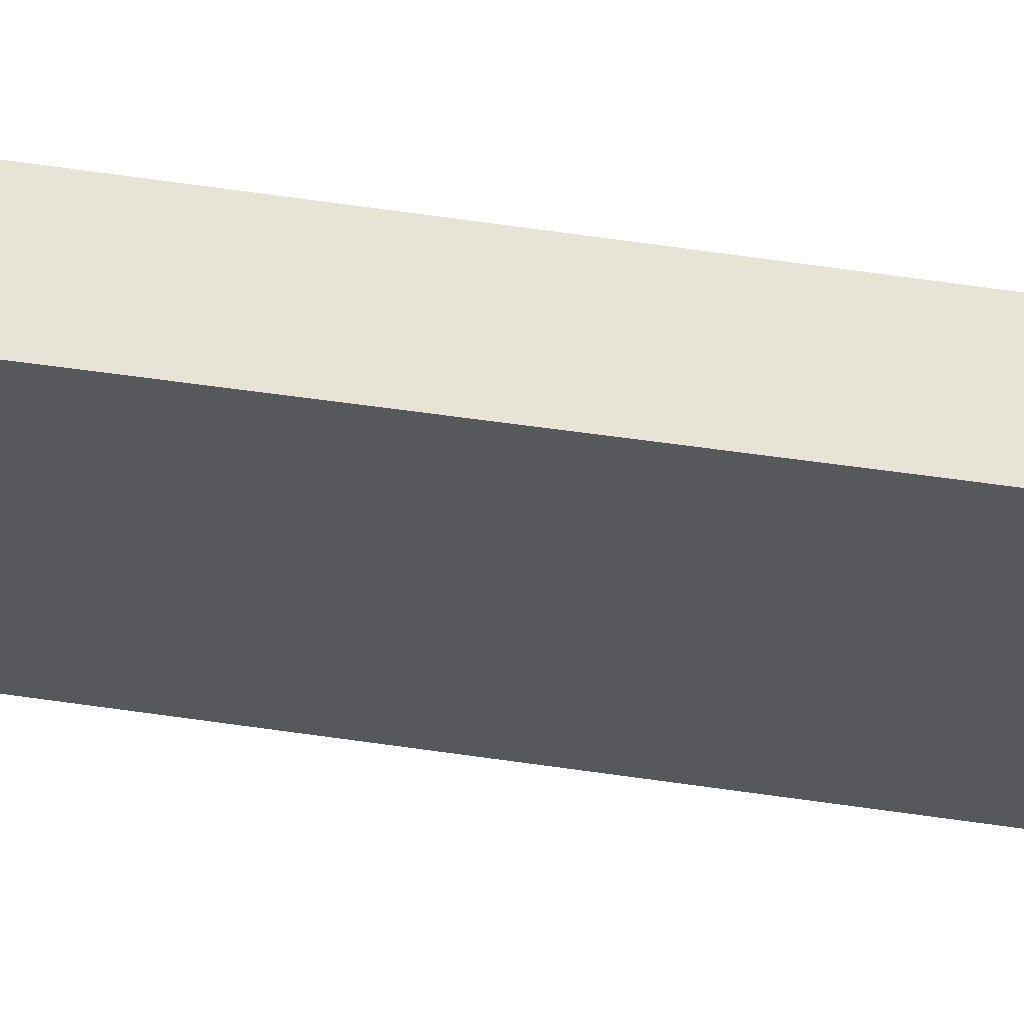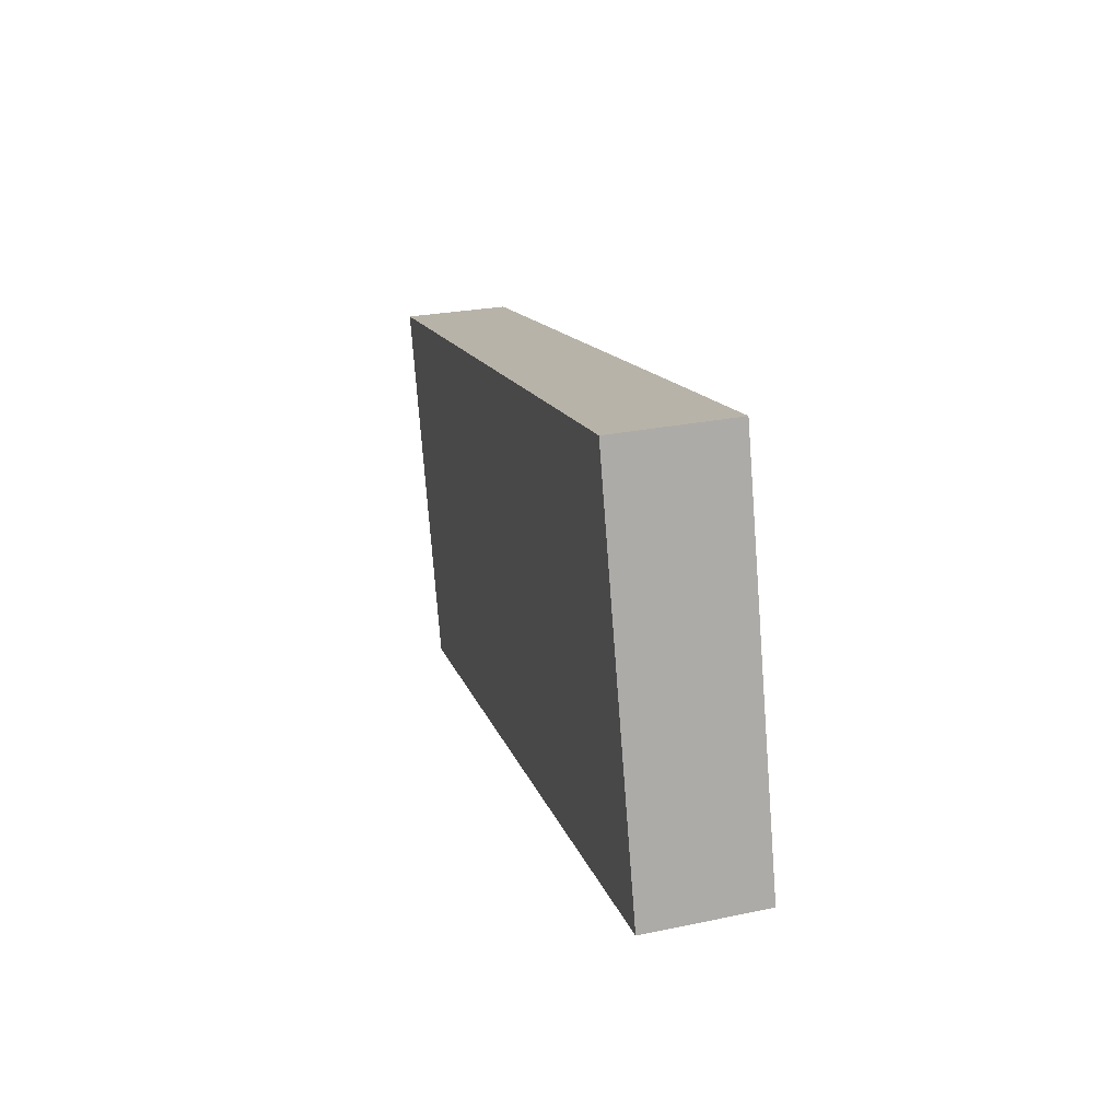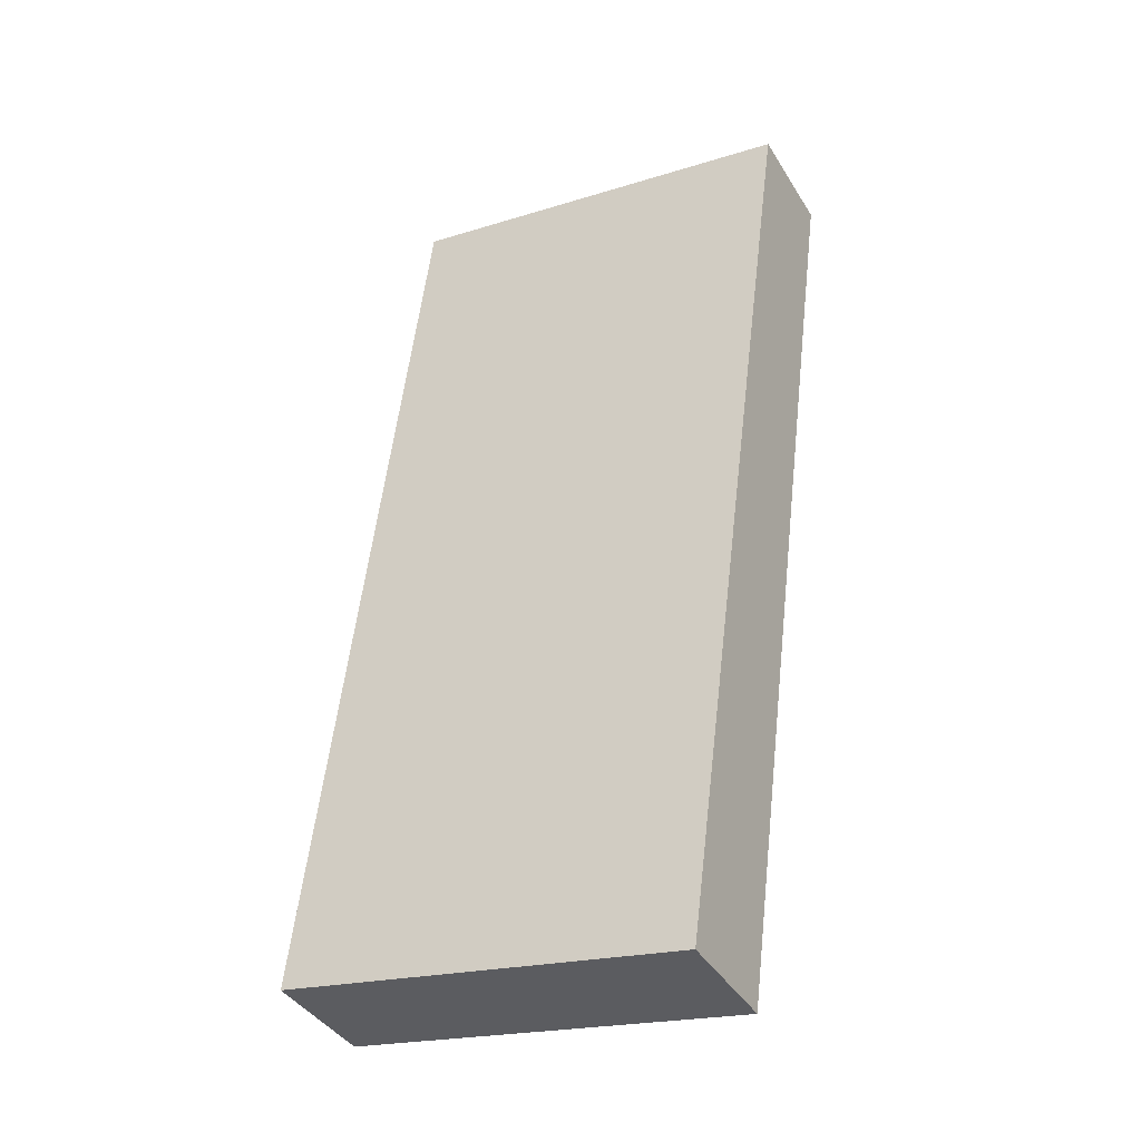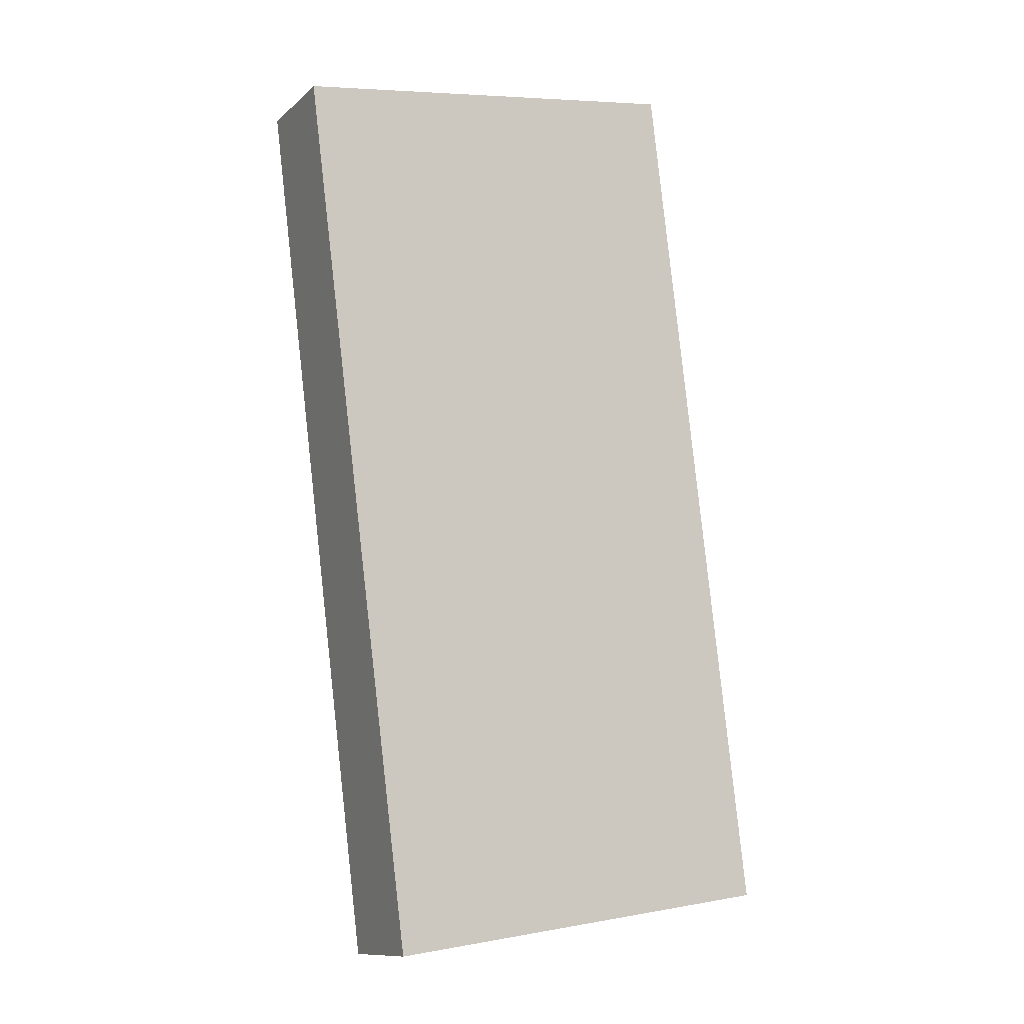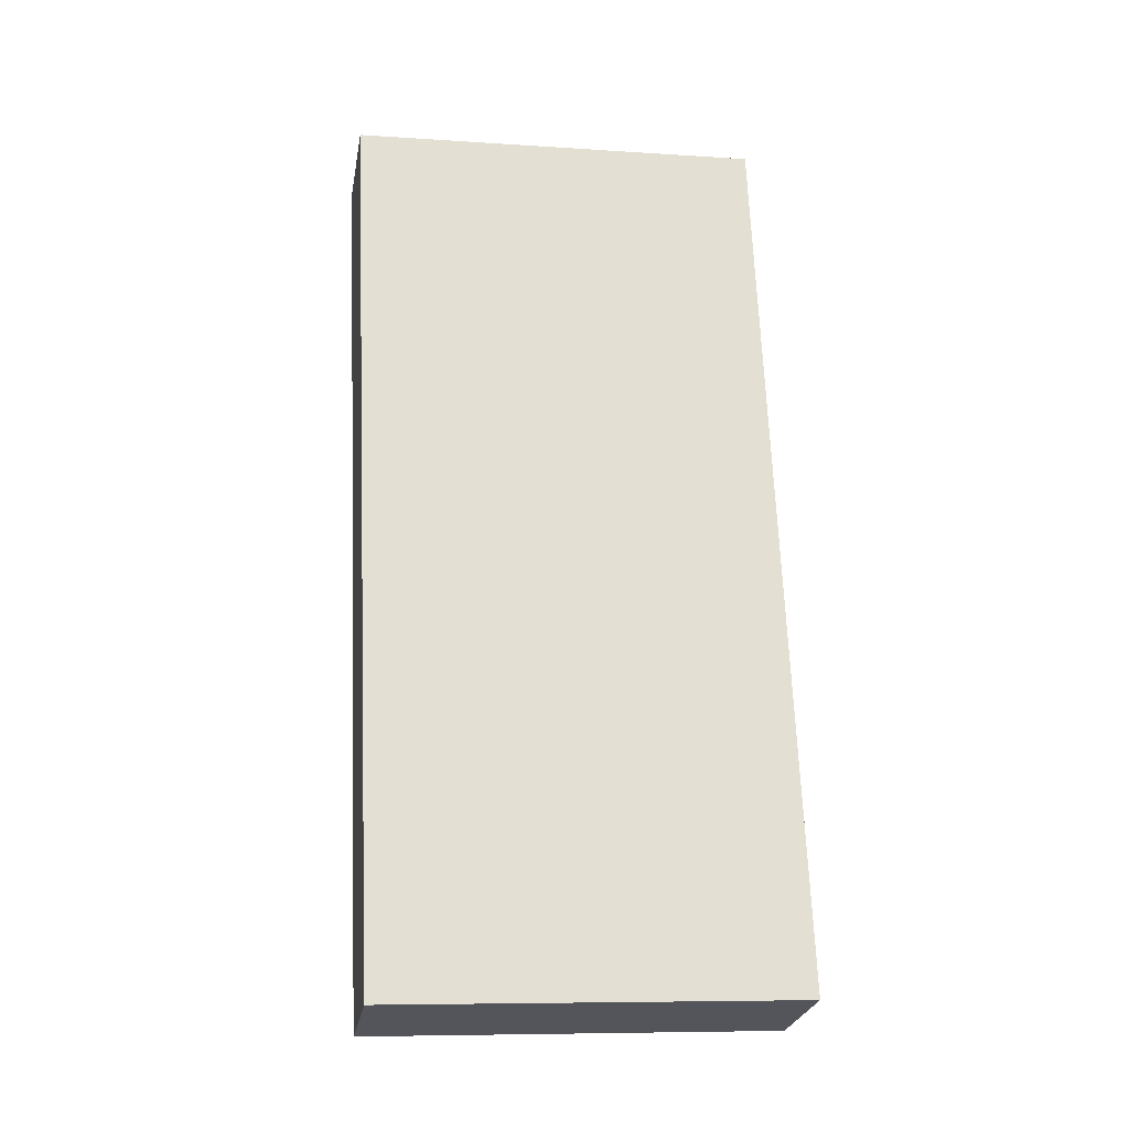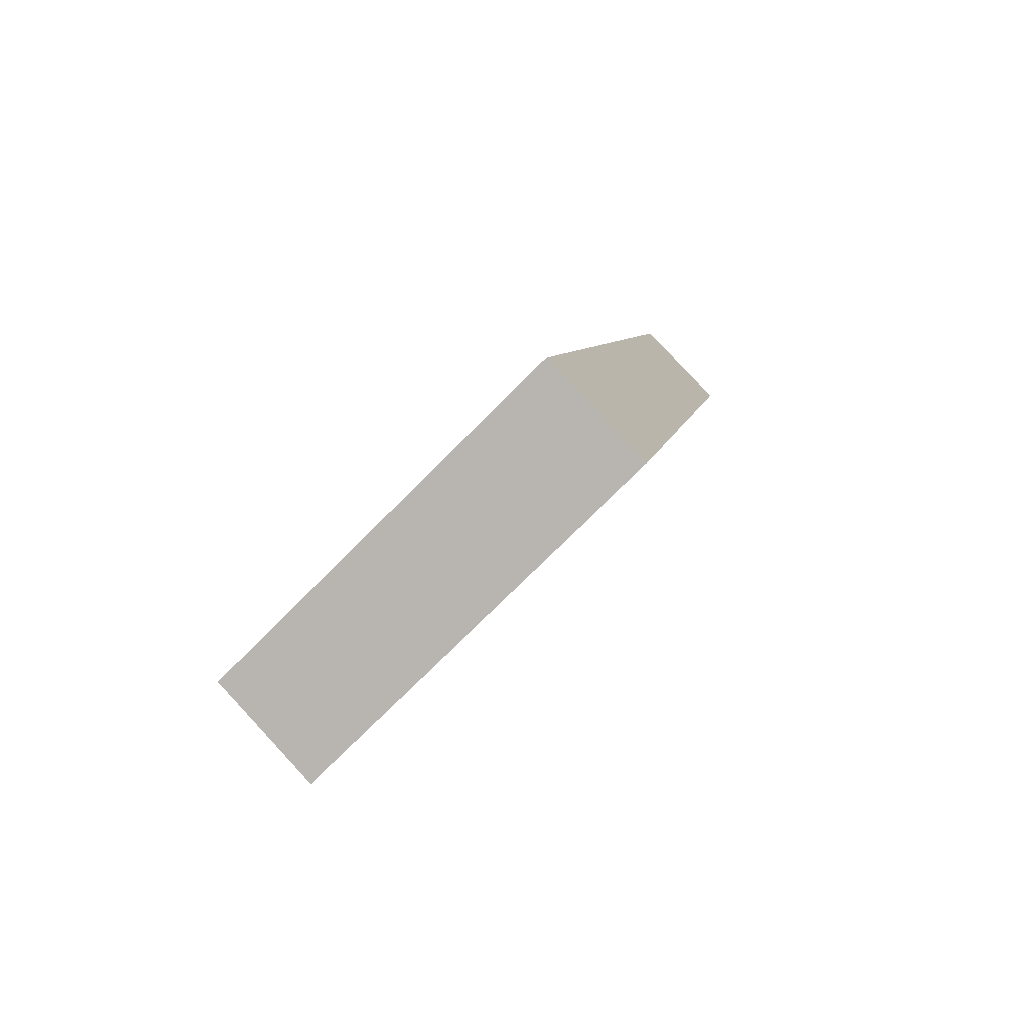
<metadata>
{"format":"obj","ext":"obj","renderer":"f3d","projection":"perspective","resolution":1024,"background":"white","views":[{"elev":61.5,"azim":-95.1,"up":"+Y"},{"elev":-76.2,"azim":4.4,"up":"+Z"},{"elev":-20.8,"azim":119.2,"up":"+Z"},{"elev":6.8,"azim":62.7,"up":"+Z"},{"elev":-8.7,"azim":79.9,"up":"+Z"},{"elev":-73.3,"azim":135.3,"up":"+Z"}]}
</metadata>
<code>
v  2.949 3.73 -7.638
v  0 3.73 2.284e-16
v  1 3.73 0.247
v  1.848 3.73 -7.797
v  1.887 3.73 -7.961
v  0 0 0
v  1 -1.512e-17 0.247
v  2.949 4.677e-16 -7.638
v  1.887 4.875e-16 -7.961
v  1.848 4.774e-16 -7.797
g defaultobject
f 1 2 3
f 2 1 4
f 4 1 5
f 6 3 2
f 3 6 7
f 7 1 3
f 1 7 8
f 8 5 1
f 5 8 9
f 4 6 2
f 6 4 5
f 6 5 10
f 10 5 9
f 6 8 7
f 8 6 10
f 8 10 9

</code>
